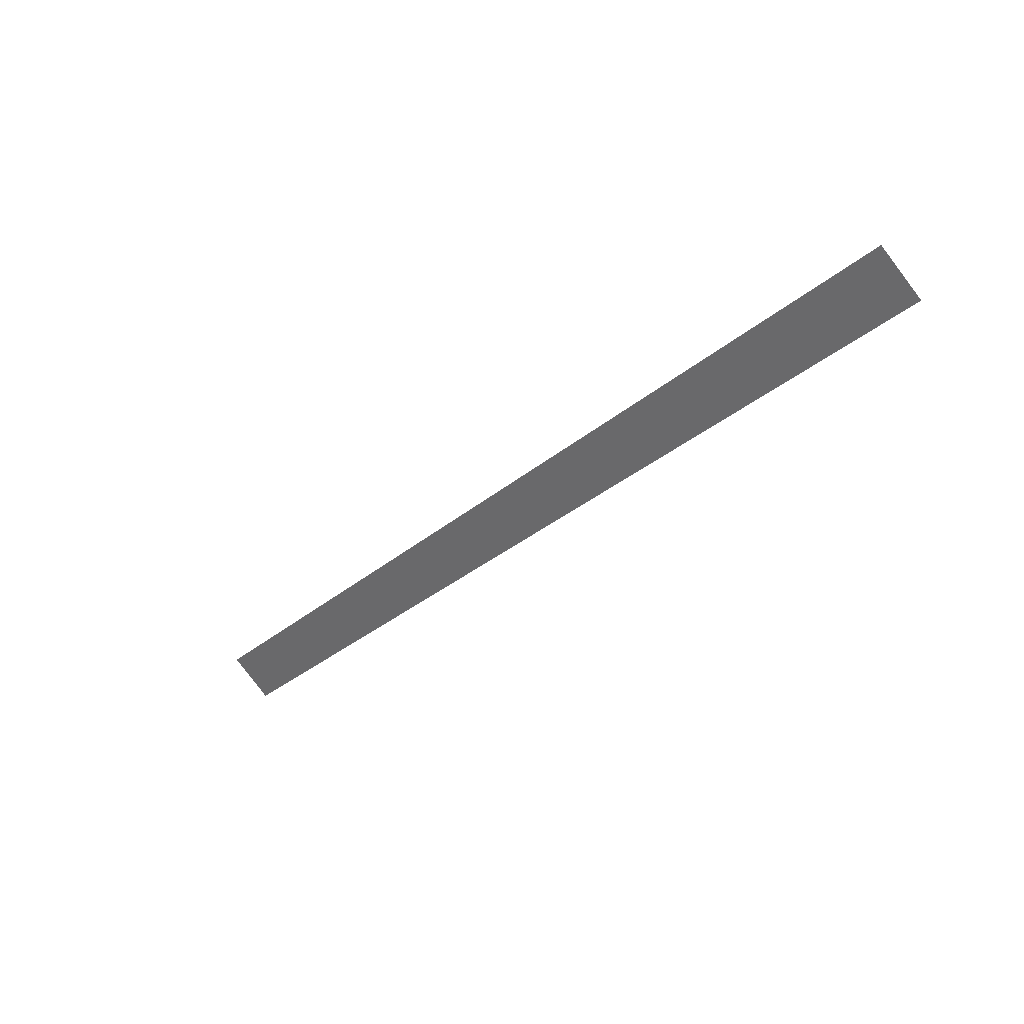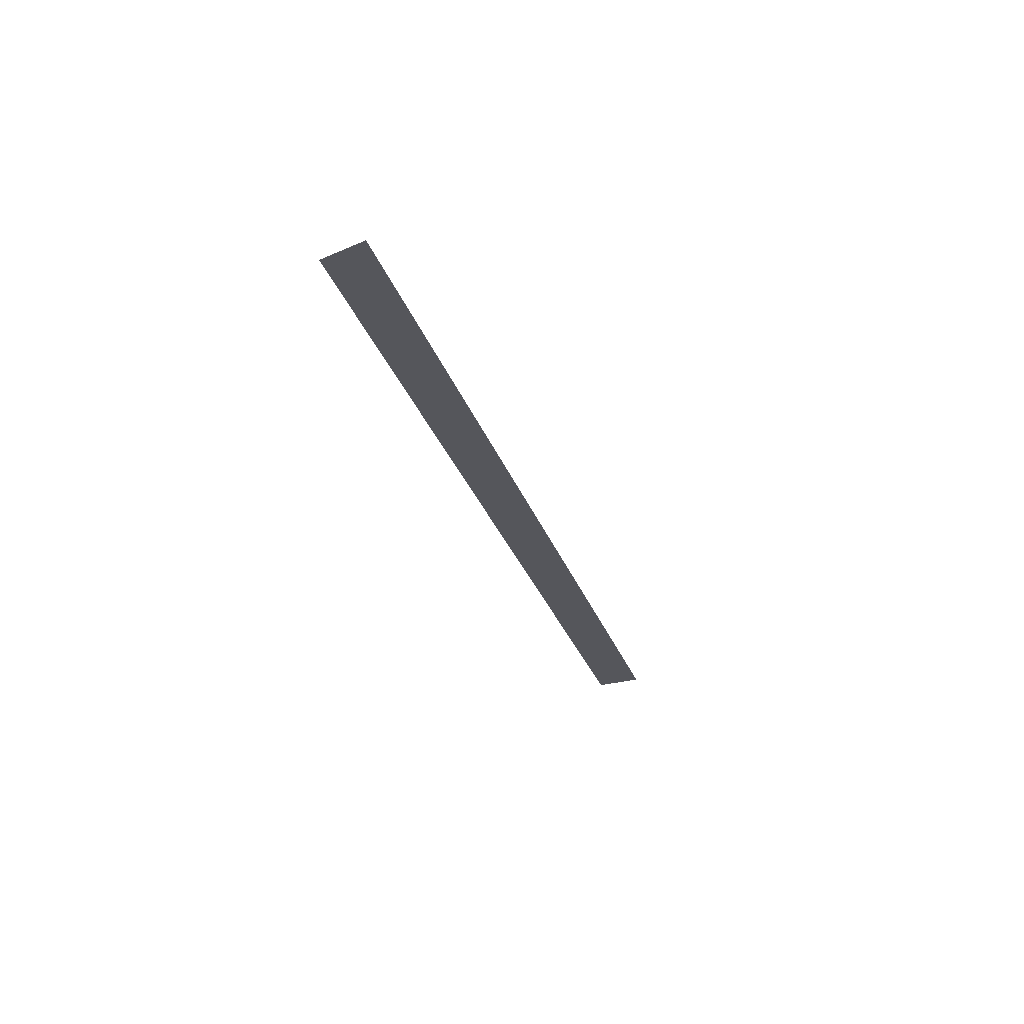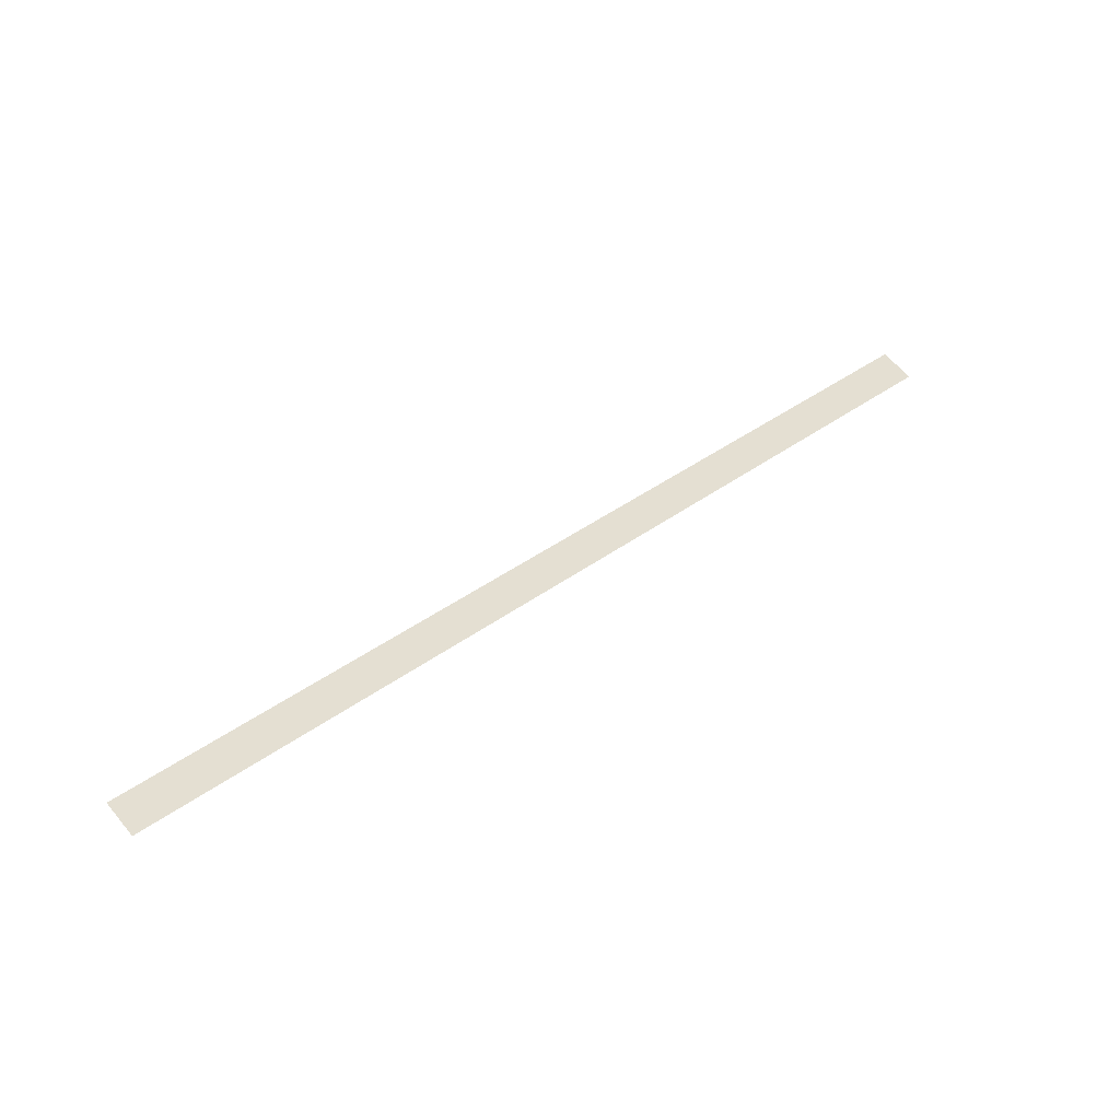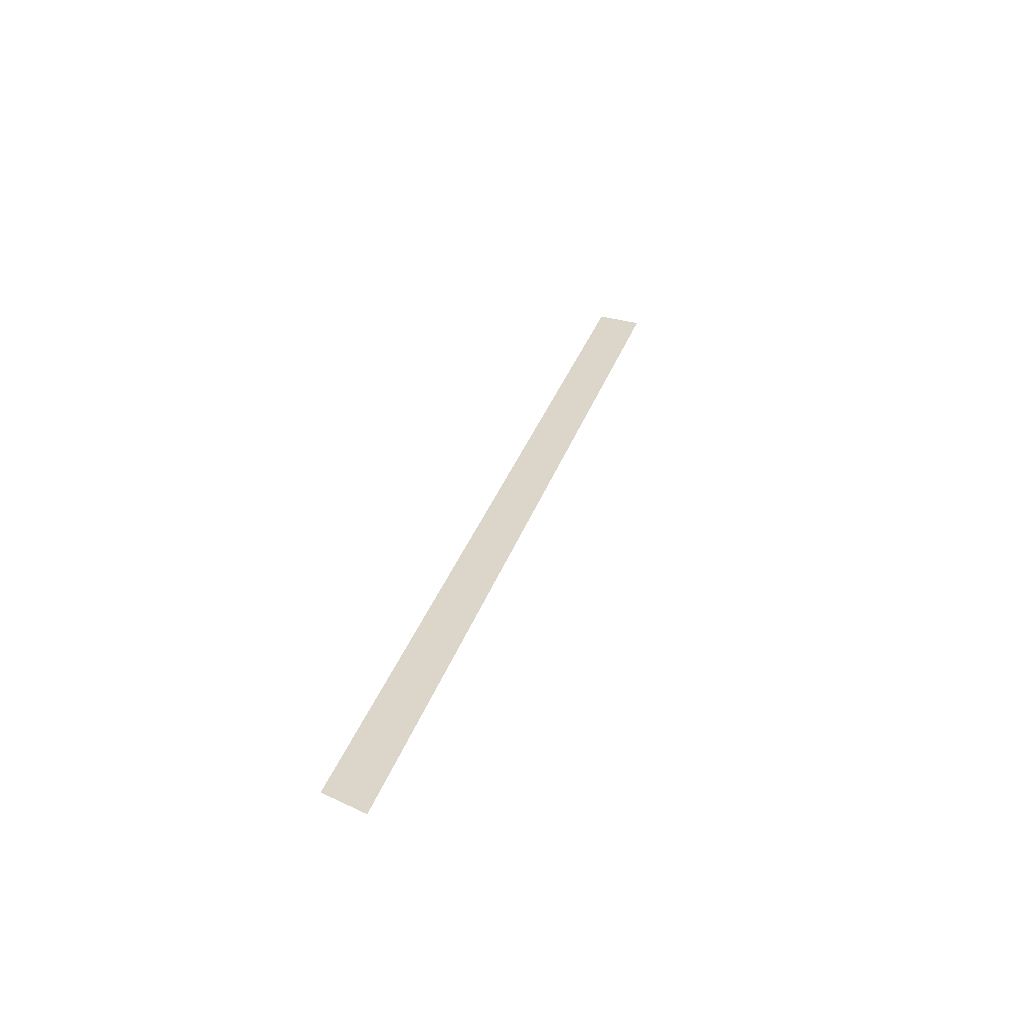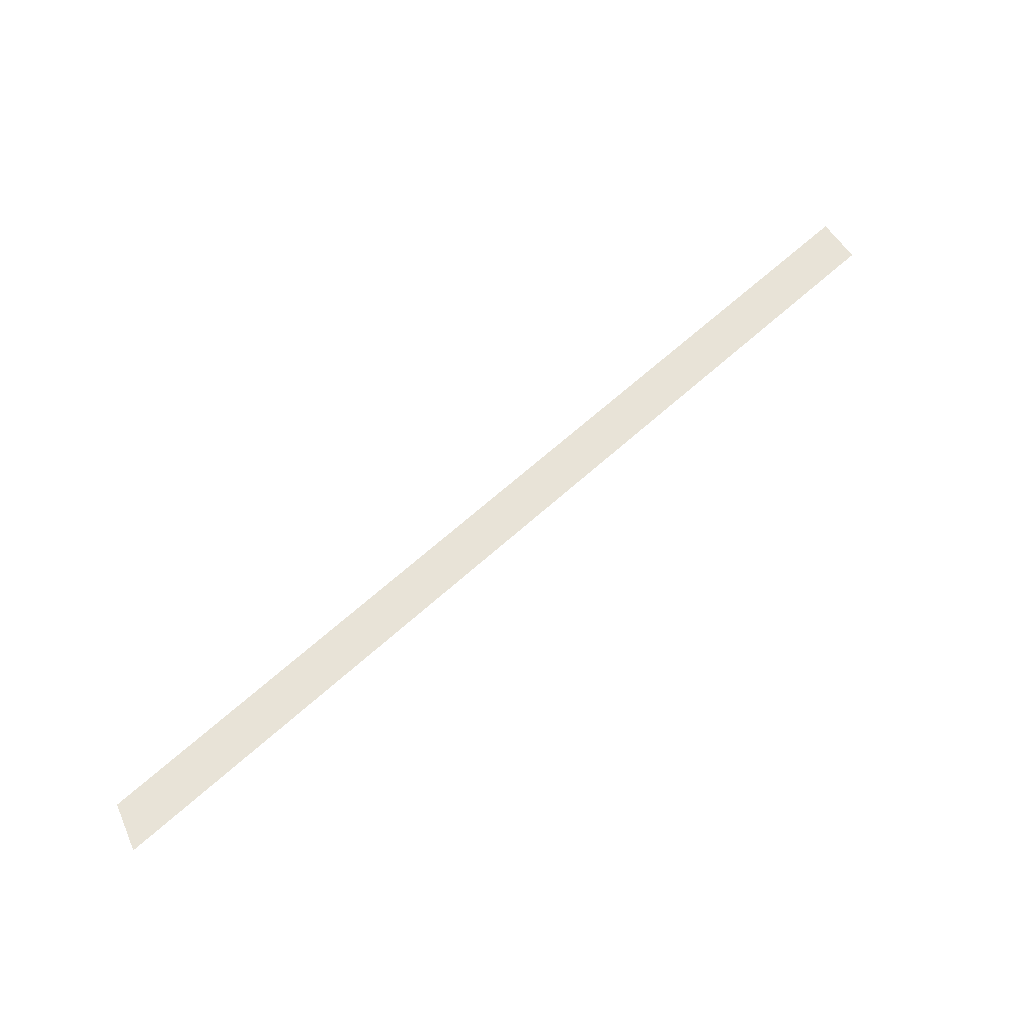
<metadata>
{"format":"obj","ext":"obj","renderer":"f3d","projection":"perspective","resolution":1024,"background":"white","views":[{"elev":28.7,"azim":44.9,"up":"+Z"},{"elev":-26.2,"azim":-116.0,"up":"+Y"},{"elev":37.0,"azim":94.2,"up":"+Y"},{"elev":29.7,"azim":-116.0,"up":"+Y"},{"elev":61.6,"azim":-84.8,"up":"+Y"}]}
</metadata>
<code>
v -216.4 0 -155.7
v -91.7 0 -44.48
v -85.6 0 -49.46
v -209.2 0 -159.6
g face_from_component_split_12
f 1 2 3 4

</code>
